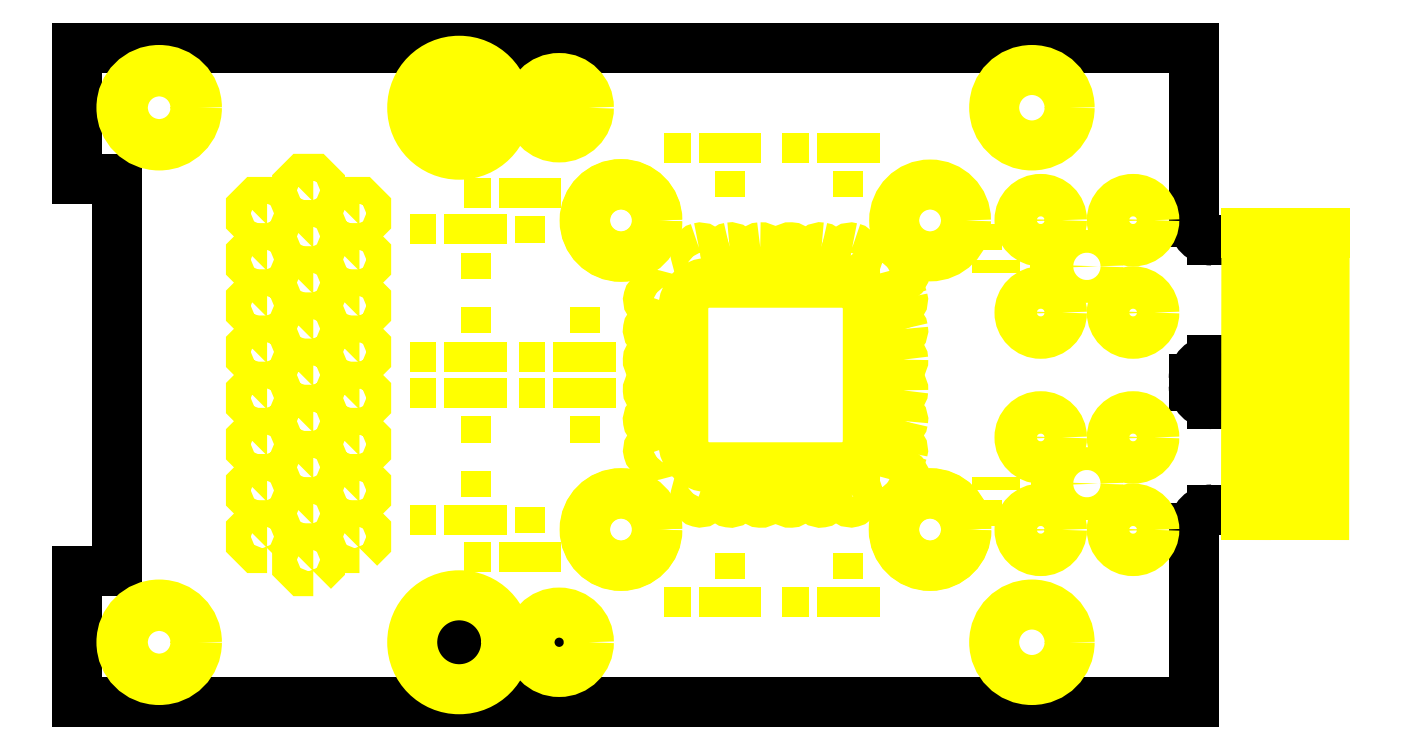
<metadata>
{"format":"dxf","ext":"dxf","renderer":"ezdxf+matplotlib","layout":"modelspace","background":"white","min_lineweight":24,"dpi":150}
</metadata>
<code>
0
SECTION
2
ENTITIES
0
LINE
8
20
10
-38.4
20
18
30
0
11
-38.4
21
10.8
31
0
0
LINE
8
20
10
-38.4
20
10.8
30
0
11
-36.2
21
10.8
31
0
0
LINE
8
20
10
-36.2
20
10.8
30
0
11
-36.2
21
-10.8
31
0
0
LINE
8
20
10
-36.2
20
-10.8
30
0
11
-38.4
21
-10.8
31
0
0
LINE
8
20
10
-38.4
20
-10.8
30
0
11
-38.4
21
-18
31
0
0
LINE
8
20
10
-38.4
20
-18
30
0
11
23
21
-18
31
0
0
LINE
8
29
10
-17.4
20
-14.7
30
0
11
-11.9
21
-14.7
31
0
0
LINE
8
20
10
-38.4
20
18
30
0
11
23
21
18
31
0
0
LINE
8
20
10
23
20
18
30
0
11
23
21
8.4
31
0
0
ARC
8
20
10
24
20
8.4
30
0
40
1
50
180
51
270
0
LINE
8
20
10
24
20
7.4
30
0
11
30
21
7.4
31
0
0
LINE
8
20
10
30
20
-7.4
30
0
11
24
21
-7.4
31
0
0
ARC
8
20
10
24
20
-8.4
30
0
40
1
50
90
51
180
0
LINE
8
20
10
23
20
-8.4
30
0
11
23
21
-18
31
0
0
LINE
8
20
10
-11.9
20
-14.7
30
0
11
-17.4
21
-14.7
31
0
0
LINE
8
20
10
-11.9
20
14.7
30
0
11
-17.4
21
14.7
31
0
0
LINE
8
29
10
-17.4
20
14.7
30
0
11
-11.9
21
14.7
31
0
0
LINE
8
20
10
30
20
7.4
30
0
11
30
21
0.8
31
0
0
LINE
8
20
10
30
20
0.8
30
0
11
24
21
0.8
31
0
0
ARC
8
20
10
24
20
-0.2
30
0
40
1
50
90
51
180
0
LINE
8
20
10
23
20
-0.2
30
0
11
23
21
-0.6
31
0
0
ARC
8
20
10
24
20
-0.6
30
0
40
1
50
180
51
270
0
LINE
8
20
10
24
20
-1.6
30
0
11
30
21
-1.6
31
0
0
LINE
8
20
10
30
20
-1.6
30
0
11
30
21
-7.4
31
0
0
CIRCLE
8
29
10
-33.9
20
14.7
30
0
40
2
0
CIRCLE
8
29
10
-33.9
20
-14.7
30
0
40
2
0
CIRCLE
8
29
10
-8.5
20
8.5
30
0
40
2
0
CIRCLE
8
29
10
-8.5
20
-8.5
30
0
40
2
0
CIRCLE
8
29
10
8.5
20
-8.5
30
0
40
2
0
INSERT
8
29
2
RECT
10
14.88
20
5.973
30
0
41
1.72
42
0.605
43
1
50
0
0
INSERT
8
29
2
RECT
10
14.88
20
-5.975
30
0
41
1.72
42
0.6
43
1
50
0
0
INSERT
8
29
2
RECT1624000X1624000R28
10
0
20
0
30
0
41
1
42
1
43
1
50
0
0
INSERT
8
29
2
RECT344000X120000R100
10
6.05
20
-5.5
30
0
41
1
42
1
43
1
50
345
0
INSERT
8
29
2
RECT264000X88000R100
10
0.8
20
6.2
30
0
41
1
42
1
43
1
50
267
0
INSERT
8
29
2
RECT264000X88000R100
10
0.8
20
-6.2
30
0
41
1
42
1
43
1
50
93
0
INSERT
8
29
2
RECT264000X88000R100
10
-6.2
20
4
30
0
41
1
42
1
43
1
50
345
0
INSERT
8
29
2
RECT264000X88000R100
10
-6.2
20
2.4
30
0
41
1
42
1
43
1
50
351
0
INSERT
8
29
2
RECT264000X88000R100
10
-6.2
20
0.8
30
0
41
1
42
1
43
1
50
357
0
INSERT
8
29
2
RECT264000X88000R100
10
-6.2
20
-0.8
30
0
41
1
42
1
43
1
50
3
0
INSERT
8
29
2
RECT264000X88000R100
10
-6.2
20
-2.4
30
0
41
1
42
1
43
1
50
9
0
INSERT
8
29
2
RECT264000X88000R100
10
-6.2
20
-4
30
0
41
1
42
1
43
1
50
15
0
INSERT
8
29
2
RECT264000X88000R100
10
6.2
20
4
30
0
41
1
42
1
43
1
50
15
0
INSERT
8
29
2
RECT264000X88000R100
10
6.2
20
2.4
30
0
41
1
42
1
43
1
50
9
0
INSERT
8
29
2
RECT264000X88000R100
10
6.2
20
0.8
30
0
41
1
42
1
43
1
50
3
0
INSERT
8
29
2
RECT264000X88000R100
10
6.2
20
-0.8
30
0
41
1
42
1
43
1
50
357
0
INSERT
8
29
2
RECT264000X88000R100
10
6.2
20
-2.4
30
0
41
1
42
1
43
1
50
351
0
INSERT
8
29
2
RECT264000X88000R100
10
6.2
20
-4
30
0
41
1
42
1
43
1
50
345
0
INSERT
8
29
2
RECT264000X88000R100
10
-4
20
6.2
30
0
41
1
42
1
43
1
50
105
0
INSERT
8
29
2
RECT264000X88000R100
10
-2.4
20
6.2
30
0
41
1
42
1
43
1
50
99
0
INSERT
8
29
2
RECT264000X88000R100
10
-0.8
20
6.2
30
0
41
1
42
1
43
1
50
93
0
INSERT
8
29
2
RECT264000X88000R100
10
2.4
20
6.2
30
0
41
1
42
1
43
1
50
81
0
INSERT
8
29
2
RECT264000X88000R100
10
4
20
6.2
30
0
41
1
42
1
43
1
50
75
0
INSERT
8
29
2
RECT264000X88000R100
10
-4
20
-6.2
30
0
41
1
42
1
43
1
50
75
0
INSERT
8
29
2
RECT264000X88000R100
10
-2.4
20
-6.2
30
0
41
1
42
1
43
1
50
81
0
INSERT
8
29
2
RECT264000X88000R100
10
-0.8
20
-6.2
30
0
41
1
42
1
43
1
50
87
0
INSERT
8
29
2
RECT264000X88000R100
10
2.4
20
-6.2
30
0
41
1
42
1
43
1
50
99
0
INSERT
8
29
2
RECT264000X88000R100
10
4
20
-6.2
30
0
41
1
42
1
43
1
50
105
0
INSERT
8
29
2
RECT344000X120000R100
10
6.05
20
5.5
30
0
41
1
42
1
43
1
50
15
0
INSERT
8
29
2
OCTAGONP
10
-25.68
20
10.16
30
0
41
1.258
42
1.258
43
1
50
90
0
INSERT
8
29
2
OCTAGONP
10
-28.23
20
8.89
30
0
41
1.258
42
1.258
43
1
50
90
0
INSERT
8
29
2
OCTAGONP
10
-28.23
20
6.35
30
0
41
1.258
42
1.258
43
1
50
90
0
INSERT
8
29
2
OCTAGONP
10
-28.23
20
3.81
30
0
41
1.258
42
1.258
43
1
50
90
0
INSERT
8
29
2
OCTAGONP
10
-25.68
20
2.54
30
0
41
1.258
42
1.258
43
1
50
90
0
INSERT
8
29
2
OCTAGONP
10
-28.23
20
1.27
30
0
41
1.258
42
1.258
43
1
50
90
0
INSERT
8
29
2
OCTAGONP
10
-25.68
20
0
30
0
41
1.258
42
1.258
43
1
50
90
0
INSERT
8
29
2
OCTAGONP
10
-28.23
20
-1.27
30
0
41
1.258
42
1.258
43
1
50
90
0
INSERT
8
29
2
OCTAGONP
10
-25.68
20
-2.54
30
0
41
1.258
42
1.258
43
1
50
90
0
INSERT
8
29
2
OCTAGONP
10
-28.23
20
-3.81
30
0
41
1.258
42
1.258
43
1
50
90
0
INSERT
8
29
2
OCTAGONP
10
-28.23
20
-6.35
30
0
41
1.258
42
1.258
43
1
50
90
0
INSERT
8
29
2
OCTAGONP
10
-28.23
20
-8.89
30
0
41
1.258
42
1.258
43
1
50
90
0
INSERT
8
29
2
OCTAGONP
10
-25.68
20
-10.16
30
0
41
1.258
42
1.258
43
1
50
90
0
INSERT
8
29
2
OCTAGONP
10
-23.14
20
8.89
30
0
41
1.258
42
1.258
43
1
50
90
0
INSERT
8
29
2
OCTAGONP
10
-25.68
20
7.62
30
0
41
1.258
42
1.258
43
1
50
90
0
INSERT
8
29
2
OCTAGONP
10
-23.14
20
6.35
30
0
41
1.258
42
1.258
43
1
50
90
0
INSERT
8
29
2
OCTAGONP
10
-25.68
20
5.08
30
0
41
1.258
42
1.258
43
1
50
90
0
INSERT
8
29
2
OCTAGONP
10
-23.14
20
3.81
30
0
41
1.258
42
1.258
43
1
50
90
0
INSERT
8
29
2
OCTAGONP
10
-23.14
20
1.27
30
0
41
1.258
42
1.258
43
1
50
90
0
INSERT
8
29
2
OCTAGONP
10
-23.14
20
-1.27
30
0
41
1.258
42
1.258
43
1
50
90
0
INSERT
8
29
2
OCTAGONP
10
-23.14
20
-3.81
30
0
41
1.258
42
1.258
43
1
50
90
0
INSERT
8
29
2
OCTAGONP
10
-25.68
20
-5.08
30
0
41
1.258
42
1.258
43
1
50
90
0
INSERT
8
29
2
OCTAGONP
10
-23.14
20
-6.35
30
0
41
1.258
42
1.258
43
1
50
90
0
INSERT
8
29
2
OCTAGONP
10
-25.68
20
-7.62
30
0
41
1.258
42
1.258
43
1
50
90
0
INSERT
8
29
2
OCTAGONP
10
-23.14
20
-8.89
30
0
41
1.258
42
1.258
43
1
50
90
0
LINE
8
29
10
30.2
20
7.79
30
0
11
30.18
21
-7.7
31
0
0
LINE
8
29
10
30.18
20
-7.7
30
0
11
25.88
21
-7.7
31
0
0
LINE
8
29
10
25.88
20
-7.7
30
0
11
25.9
21
7.79
31
0
0
LINE
8
29
10
25.9
20
7.79
30
0
11
30.2
21
7.79
31
0
0
LINE
8
29
10
25.95
20
7.79
30
0
11
25.95
21
-7.7
31
0
0
LINE
8
29
10
26.08
20
7.79
30
0
11
26.08
21
-7.7
31
0
0
LINE
8
29
10
26.2
20
7.79
30
0
11
26.2
21
-7.7
31
0
0
LINE
8
29
10
26.33
20
7.79
30
0
11
26.33
21
-7.7
31
0
0
LINE
8
29
10
26.46
20
7.79
30
0
11
26.46
21
-7.7
31
0
0
LINE
8
29
10
26.58
20
7.79
30
0
11
26.58
21
-7.7
31
0
0
LINE
8
29
10
26.71
20
7.79
30
0
11
26.71
21
-7.7
31
0
0
LINE
8
29
10
26.84
20
7.79
30
0
11
26.84
21
-7.7
31
0
0
LINE
8
29
10
26.96
20
7.79
30
0
11
26.96
21
-7.7
31
0
0
LINE
8
29
10
27.09
20
7.79
30
0
11
27.09
21
-7.7
31
0
0
LINE
8
29
10
27.22
20
7.79
30
0
11
27.22
21
-7.7
31
0
0
LINE
8
29
10
27.35
20
7.79
30
0
11
27.35
21
-7.7
31
0
0
LINE
8
29
10
27.47
20
7.79
30
0
11
27.47
21
-7.7
31
0
0
LINE
8
29
10
27.6
20
7.79
30
0
11
27.6
21
-7.7
31
0
0
LINE
8
29
10
27.73
20
7.79
30
0
11
27.73
21
-7.7
31
0
0
LINE
8
29
10
27.85
20
7.79
30
0
11
27.85
21
-7.7
31
0
0
LINE
8
29
10
27.98
20
7.79
30
0
11
27.98
21
-7.7
31
0
0
LINE
8
29
10
28.11
20
7.79
30
0
11
28.11
21
-7.7
31
0
0
LINE
8
29
10
28.23
20
7.79
30
0
11
28.23
21
-7.7
31
0
0
LINE
8
29
10
28.36
20
7.79
30
0
11
28.36
21
-7.7
31
0
0
LINE
8
29
10
28.49
20
7.79
30
0
11
28.49
21
-7.7
31
0
0
LINE
8
29
10
28.62
20
7.79
30
0
11
28.62
21
-7.7
31
0
0
LINE
8
29
10
28.74
20
7.79
30
0
11
28.74
21
-7.7
31
0
0
LINE
8
29
10
28.87
20
7.79
30
0
11
28.87
21
-7.7
31
0
0
LINE
8
29
10
29
20
7.79
30
0
11
29
21
-7.7
31
0
0
LINE
8
29
10
29.12
20
7.79
30
0
11
29.12
21
-7.7
31
0
0
LINE
8
29
10
29.25
20
7.79
30
0
11
29.25
21
-7.7
31
0
0
LINE
8
29
10
29.38
20
7.79
30
0
11
29.38
21
-7.7
31
0
0
LINE
8
29
10
29.5
20
7.79
30
0
11
29.5
21
-7.7
31
0
0
LINE
8
29
10
29.63
20
7.79
30
0
11
29.63
21
-7.7
31
0
0
LINE
8
29
10
29.76
20
7.79
30
0
11
29.76
21
-7.7
31
0
0
LINE
8
29
10
29.89
20
7.79
30
0
11
29.89
21
-7.7
31
0
0
LINE
8
29
10
30.01
20
7.79
30
0
11
30.01
21
-7.7
31
0
0
LINE
8
29
10
30.14
20
7.79
30
0
11
30.14
21
-7.7
31
0
0
INSERT
8
29
2
RECT120000X584000R20
10
27.75
20
6.4
30
0
41
1
42
1
43
1
50
270
0
INSERT
8
29
2
RECT120000X584000R20
10
27.75
20
5.6
30
0
41
1
42
1
43
1
50
270
0
INSERT
8
29
2
RECT120000X584000R20
10
27.75
20
4.8
30
0
41
1
42
1
43
1
50
270
0
INSERT
8
29
2
RECT120000X584000R20
10
27.75
20
4
30
0
41
1
42
1
43
1
50
270
0
INSERT
8
29
2
RECT120000X584000R20
10
27.75
20
3.2
30
0
41
1
42
1
43
1
50
270
0
INSERT
8
29
2
RECT120000X584000R20
10
27.75
20
2.4
30
0
41
1
42
1
43
1
50
270
0
INSERT
8
29
2
RECT120000X584000R20
10
27.75
20
1.6
30
0
41
1
42
1
43
1
50
270
0
INSERT
8
29
2
RECT120000X584000R20
10
27.75
20
-2.4
30
0
41
1
42
1
43
1
50
270
0
INSERT
8
29
2
RECT120000X584000R20
10
27.75
20
-3.2
30
0
41
1
42
1
43
1
50
270
0
INSERT
8
29
2
RECT120000X584000R20
10
27.75
20
-4
30
0
41
1
42
1
43
1
50
270
0
INSERT
8
29
2
RECT120000X584000R20
10
27.75
20
-4.8
30
0
41
1
42
1
43
1
50
270
0
INSERT
8
29
2
RECT120000X584000R20
10
27.75
20
-5.6
30
0
41
1
42
1
43
1
50
270
0
INSERT
8
29
2
RECT120000X584000R20
10
27.75
20
-6.4
30
0
41
1
42
1
43
1
50
270
0
INSERT
8
29
2
RECT
10
-16.4
20
10.01
30
0
41
1.45
42
1.65
43
1
50
0
0
INSERT
8
29
2
RECT
10
-13.5
20
10.01
30
0
41
3.45
42
1.65
43
1
50
0
0
INSERT
8
29
2
RECT
10
-13.5
20
8.01
30
0
41
1.45
42
1.65
43
1
50
90
0
INSERT
8
29
2
RECT
10
-13.5
20
-9.99
30
0
41
3.45
42
1.65
43
1
50
0
0
INSERT
8
29
2
RECT
10
-16.4
20
-9.99
30
0
41
1.45
42
1.65
43
1
50
0
0
INSERT
8
29
2
RECT
10
-13.5
20
-7.99
30
0
41
1.45
42
1.65
43
1
50
90
0
INSERT
8
29
2
RECT
10
-19.4
20
8.01
30
0
41
1.45
42
1.65
43
1
50
0
0
INSERT
8
29
2
RECT
10
-16.5
20
8.01
30
0
41
3.45
42
1.65
43
1
50
0
0
INSERT
8
29
2
RECT
10
-16.5
20
6.01
30
0
41
1.45
42
1.65
43
1
50
90
0
INSERT
8
29
2
RECT
10
-19.4
20
-0.99
30
0
41
1.45
42
1.65
43
1
50
0
0
INSERT
8
29
2
RECT
10
-16.5
20
-0.99
30
0
41
3.45
42
1.65
43
1
50
0
0
INSERT
8
29
2
RECT
10
-16.5
20
-2.99
30
0
41
1.45
42
1.65
43
1
50
90
0
INSERT
8
29
2
RECT
10
-16.5
20
1.01
30
0
41
3.45
42
1.65
43
1
50
0
0
INSERT
8
29
2
RECT
10
-19.4
20
1.01
30
0
41
1.45
42
1.65
43
1
50
0
0
INSERT
8
29
2
RECT
10
-16.5
20
3.01
30
0
41
1.45
42
1.65
43
1
50
90
0
INSERT
8
29
2
RECT
10
-2.5
20
-12.49
30
0
41
3.45
42
1.65
43
1
50
0
0
INSERT
8
29
2
RECT
10
-5.4
20
-12.49
30
0
41
1.45
42
1.65
43
1
50
0
0
INSERT
8
29
2
RECT
10
-2.5
20
-10.49
30
0
41
1.45
42
1.65
43
1
50
90
0
INSERT
8
29
2
RECT
10
-5.4
20
12.51
30
0
41
1.45
42
1.65
43
1
50
0
0
INSERT
8
29
2
RECT
10
-2.5
20
12.51
30
0
41
3.45
42
1.65
43
1
50
0
0
INSERT
8
29
2
RECT
10
-2.5
20
10.51
30
0
41
1.45
42
1.65
43
1
50
90
0
INSERT
8
29
2
RECT
10
-10.5
20
1.01
30
0
41
3.45
42
1.65
43
1
50
0
0
INSERT
8
29
2
RECT
10
-13.4
20
1.01
30
0
41
1.45
42
1.65
43
1
50
0
0
INSERT
8
29
2
RECT
10
-10.5
20
3.01
30
0
41
1.45
42
1.65
43
1
50
90
0
INSERT
8
29
2
RECT
10
-16.5
20
-7.99
30
0
41
3.45
42
1.65
43
1
50
0
0
INSERT
8
29
2
RECT
10
-19.4
20
-7.99
30
0
41
1.45
42
1.65
43
1
50
0
0
INSERT
8
29
2
RECT
10
-16.5
20
-5.99
30
0
41
1.45
42
1.65
43
1
50
90
0
INSERT
8
29
2
RECT
10
4
20
-12.49
30
0
41
3.45
42
1.65
43
1
50
0
0
INSERT
8
29
2
RECT
10
1.1
20
-12.49
30
0
41
1.45
42
1.65
43
1
50
0
0
INSERT
8
29
2
RECT
10
4
20
-10.49
30
0
41
1.45
42
1.65
43
1
50
90
0
INSERT
8
29
2
RECT
10
1.1
20
12.51
30
0
41
1.45
42
1.65
43
1
50
0
0
INSERT
8
29
2
RECT
10
4
20
12.51
30
0
41
3.45
42
1.65
43
1
50
0
0
INSERT
8
29
2
RECT
10
4
20
10.51
30
0
41
1.45
42
1.65
43
1
50
90
0
INSERT
8
29
2
RECT
10
-13.4
20
-0.99
30
0
41
1.45
42
1.65
43
1
50
0
0
INSERT
8
29
2
RECT
10
-10.5
20
-0.99
30
0
41
3.45
42
1.65
43
1
50
0
0
INSERT
8
29
2
RECT
10
-10.5
20
-2.99
30
0
41
1.45
42
1.65
43
1
50
90
0
INSERT
8
29
2
ROUNDP
10
14.59
20
8.515
30
0
41
2.334
42
2.334
43
1
50
0
0
INSERT
8
29
2
ROUNDP
10
19.66
20
8.515
30
0
41
2.334
42
2.334
43
1
50
0
0
INSERT
8
29
2
ROUNDP
10
19.66
20
3.435
30
0
41
2.334
42
2.334
43
1
50
0
0
INSERT
8
29
2
ROUNDP
10
14.59
20
3.435
30
0
41
2.334
42
2.334
43
1
50
0
0
INSERT
8
29
2
ROUNDP
10
14.59
20
-3.435
30
0
41
2.334
42
2.334
43
1
50
0
0
INSERT
8
29
2
ROUNDP
10
19.66
20
-3.435
30
0
41
2.334
42
2.334
43
1
50
0
0
INSERT
8
29
2
ROUNDP
10
19.66
20
-8.515
30
0
41
2.334
42
2.334
43
1
50
0
0
INSERT
8
29
2
ROUNDP
10
14.59
20
-8.515
30
0
41
2.334
42
2.334
43
1
50
0
0
INSERT
8
29
2
RECT
10
11.62
20
7.575
30
0
41
1.65
42
1.45
43
1
50
180
0
INSERT
8
29
2
RECT
10
12.12
20
5.975
30
0
41
2.65
42
0.75
43
1
50
0
0
INSERT
8
29
2
RECT
10
11.62
20
-7.575
30
0
41
1.65
42
1.45
43
1
50
180
0
INSERT
8
29
2
RECT
10
12.12
20
-5.975
30
0
41
2.65
42
0.75
43
1
50
0
0
INSERT
8
29
2
ROUNDV
10
8.5
20
8.5
30
0
41
3.95
42
3.95
43
1
50
0
0
INSERT
8
29
2
ROUNDV
10
14.1
20
14.7
30
0
41
4.15
42
4.15
43
1
50
0
0
INSERT
8
29
2
ROUNDV
10
-8.5
20
8.5
30
0
41
3.95
42
3.95
43
1
50
0
0
INSERT
8
29
2
ROUNDV
10
-8.5
20
-8.5
30
0
41
3.95
42
3.95
43
1
50
0
0
INSERT
8
29
2
ROUNDV
10
8.5
20
-8.5
30
0
41
3.95
42
3.95
43
1
50
0
0
INSERT
8
29
2
ROUNDV
10
-33.9
20
14.7
30
0
41
4.15
42
4.15
43
1
50
0
0
INSERT
8
29
2
ROUNDV
10
-33.9
20
-14.7
30
0
41
4.15
42
4.15
43
1
50
0
0
INSERT
8
29
2
ROUNDV
10
14.1
20
-14.7
30
0
41
4.15
42
4.15
43
1
50
0
0
INSERT
8
29
2
ROUNDV
10
-17.4
20
-14.7
30
0
41
5.166
42
5.166
43
1
50
0
0
INSERT
8
29
2
ROUNDV
10
-17.4
20
14.7
30
0
41
5.166
42
5.166
43
1
50
0
0
INSERT
8
29
2
ROUNDV
10
-11.9
20
14.7
30
0
41
3.266
42
3.266
43
1
50
0
0
INSERT
8
29
2
ROUNDV
10
-11.9
20
-14.7
30
0
41
3.266
42
3.266
43
1
50
0
0
INSERT
8
29
2
ROUNDV
10
17.12
20
5.975
30
0
41
1.256
42
1.256
43
1
50
0
0
INSERT
8
29
2
ROUNDV
10
17.12
20
-5.975
30
0
41
1.256
42
1.256
43
1
50
0
0
ENDSEC
0
EOF

</code>
